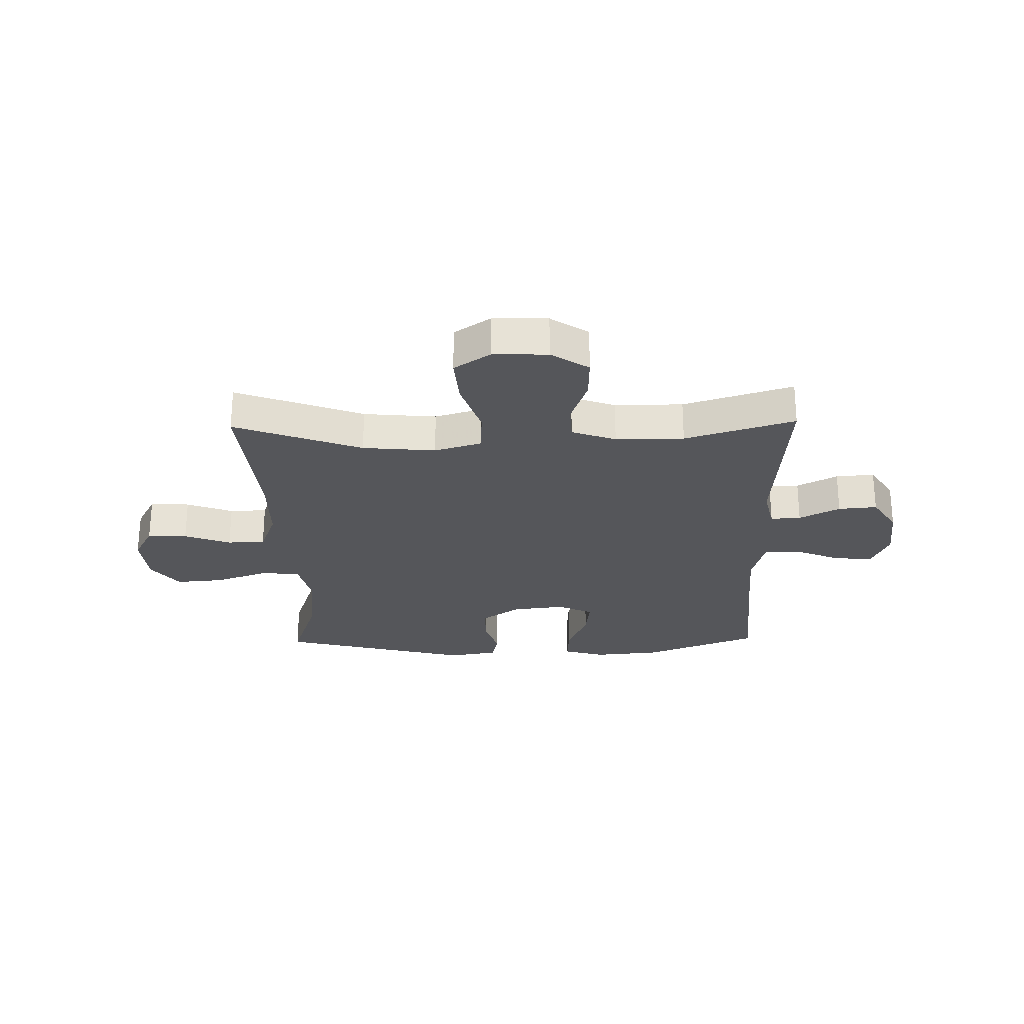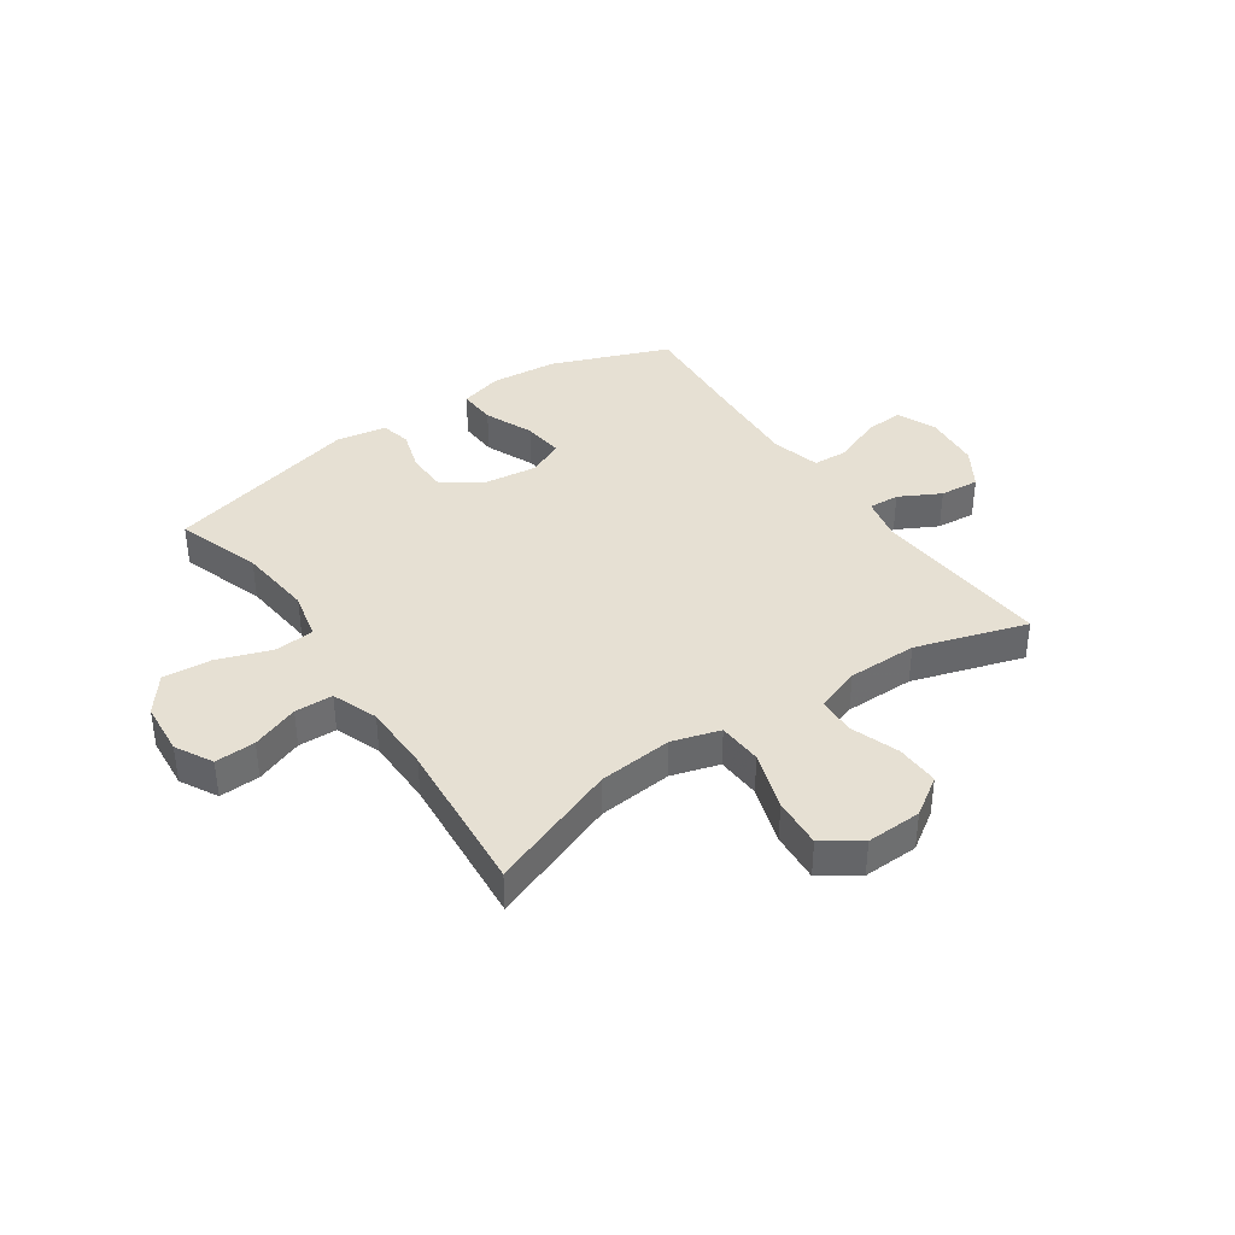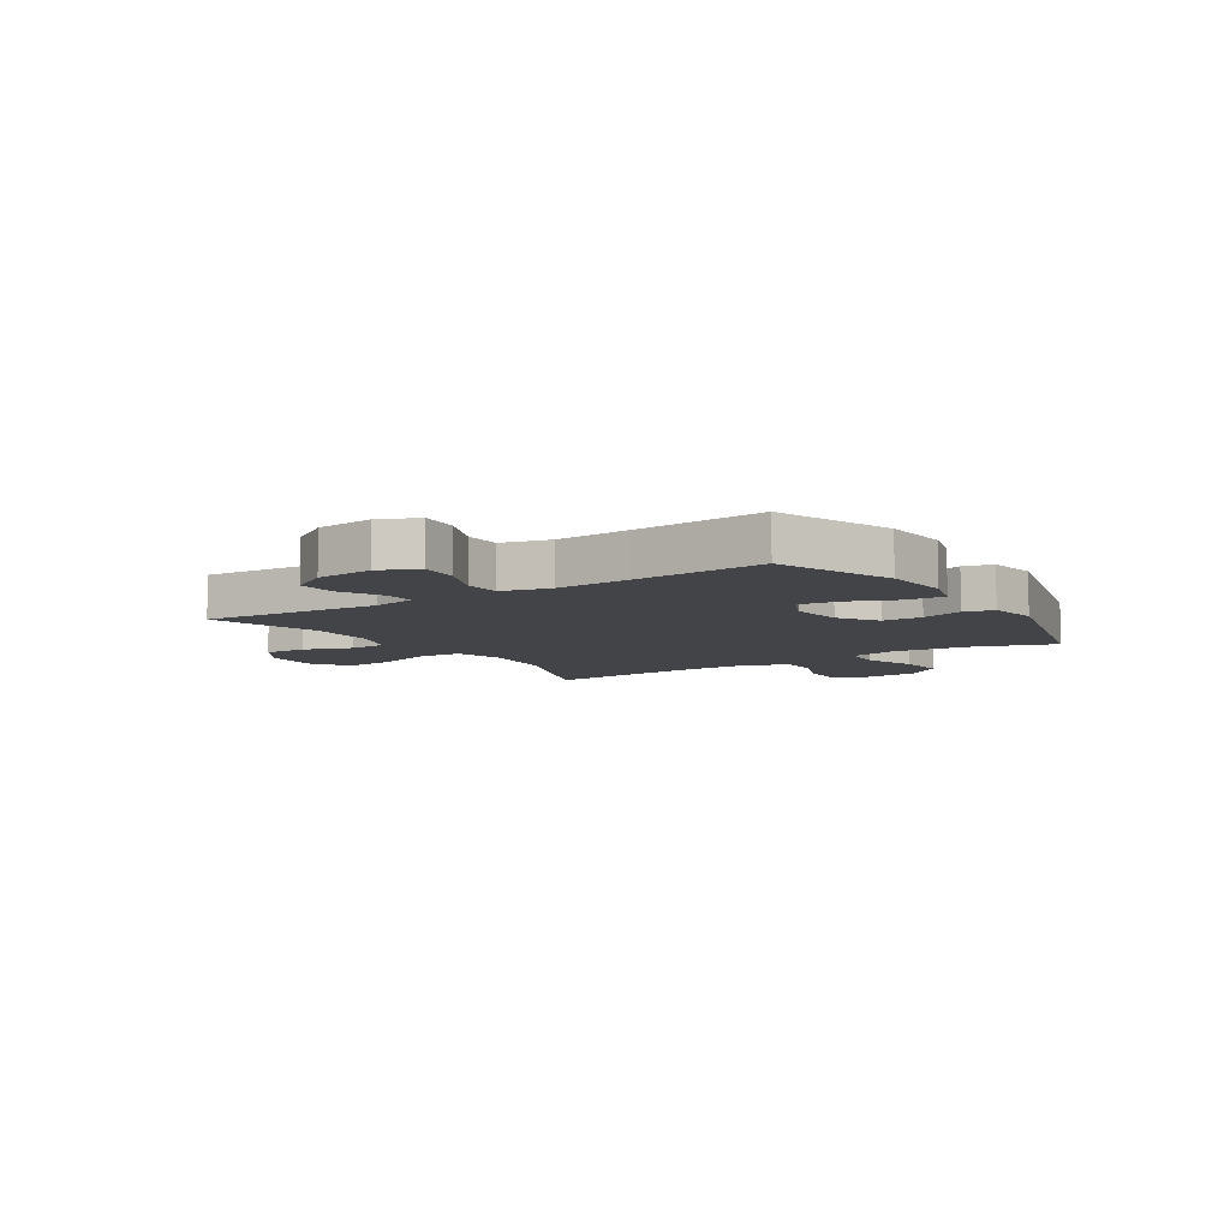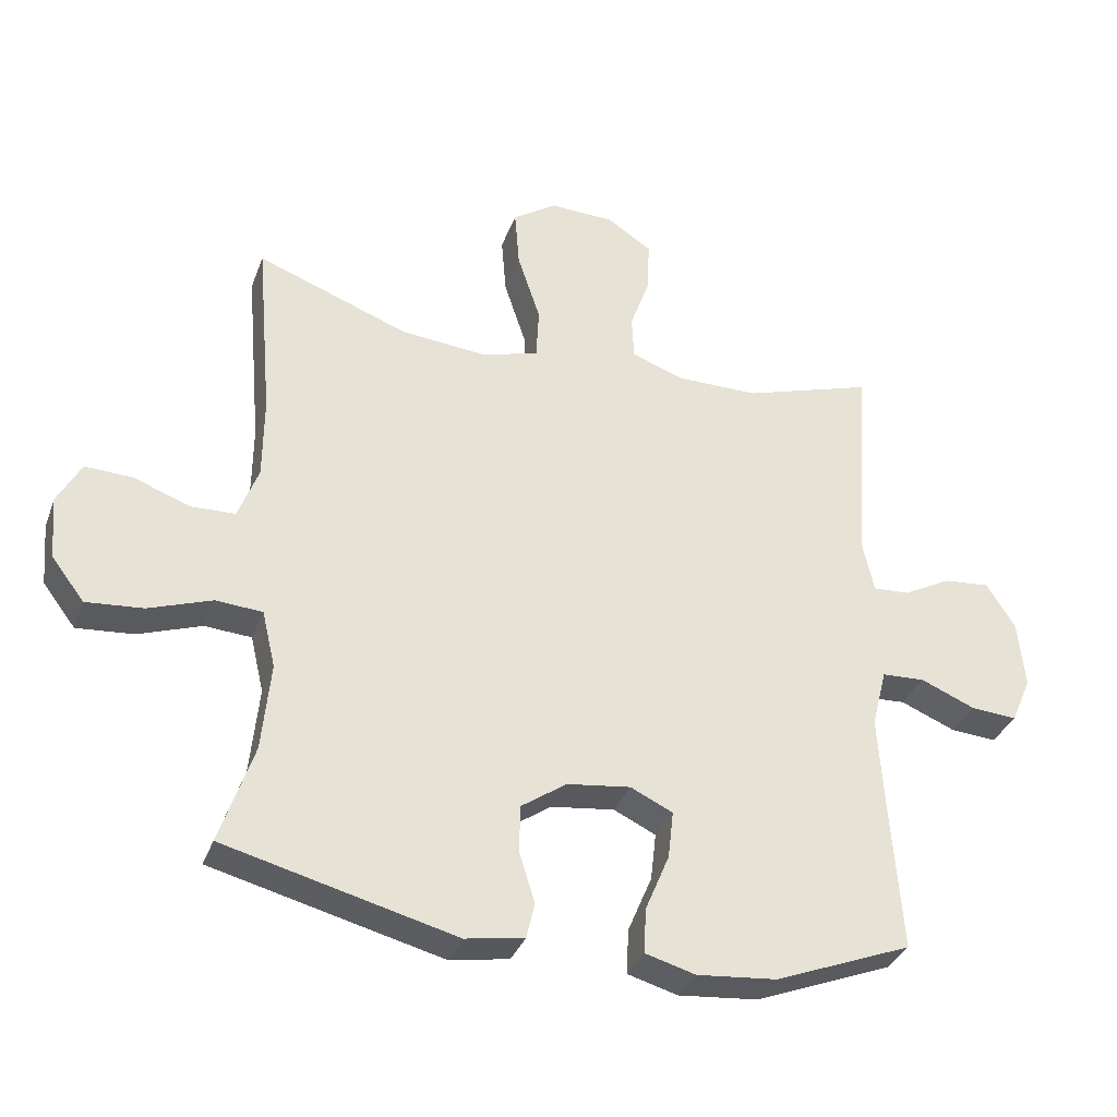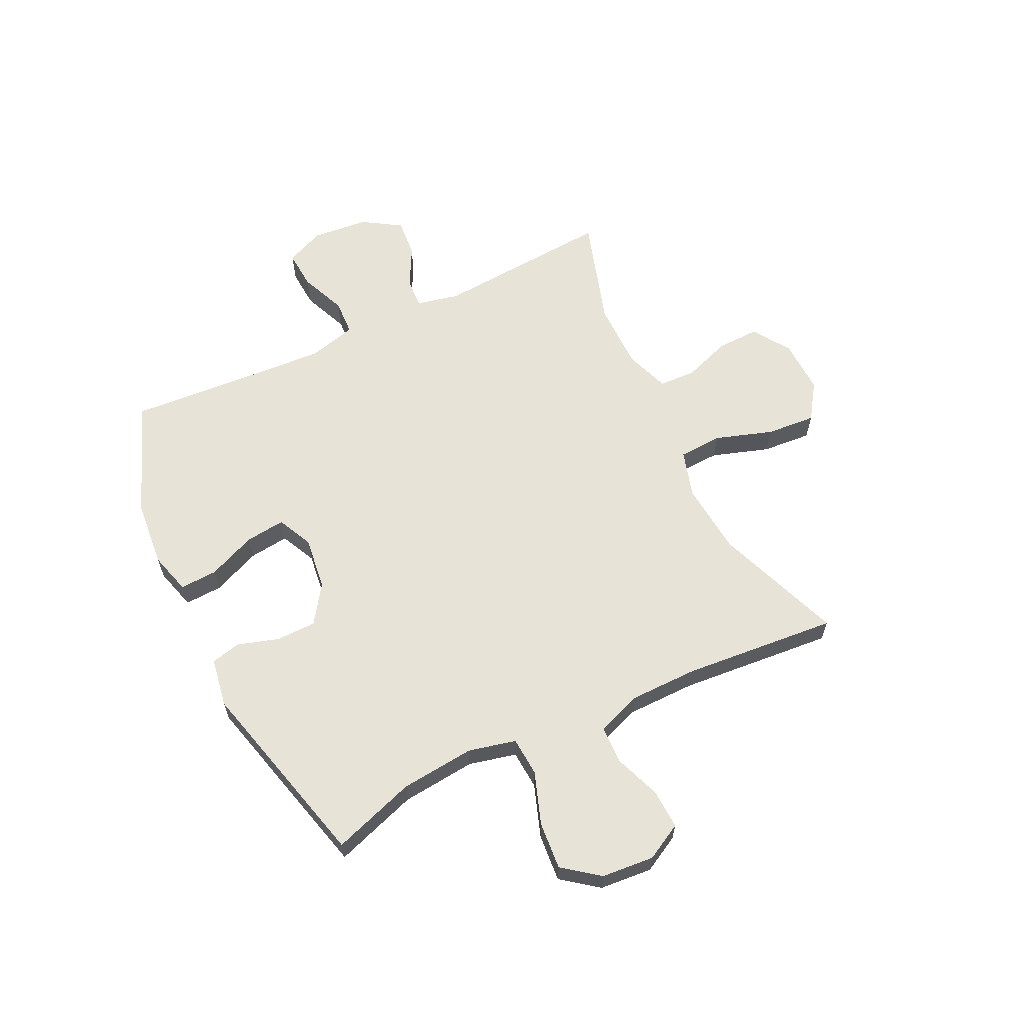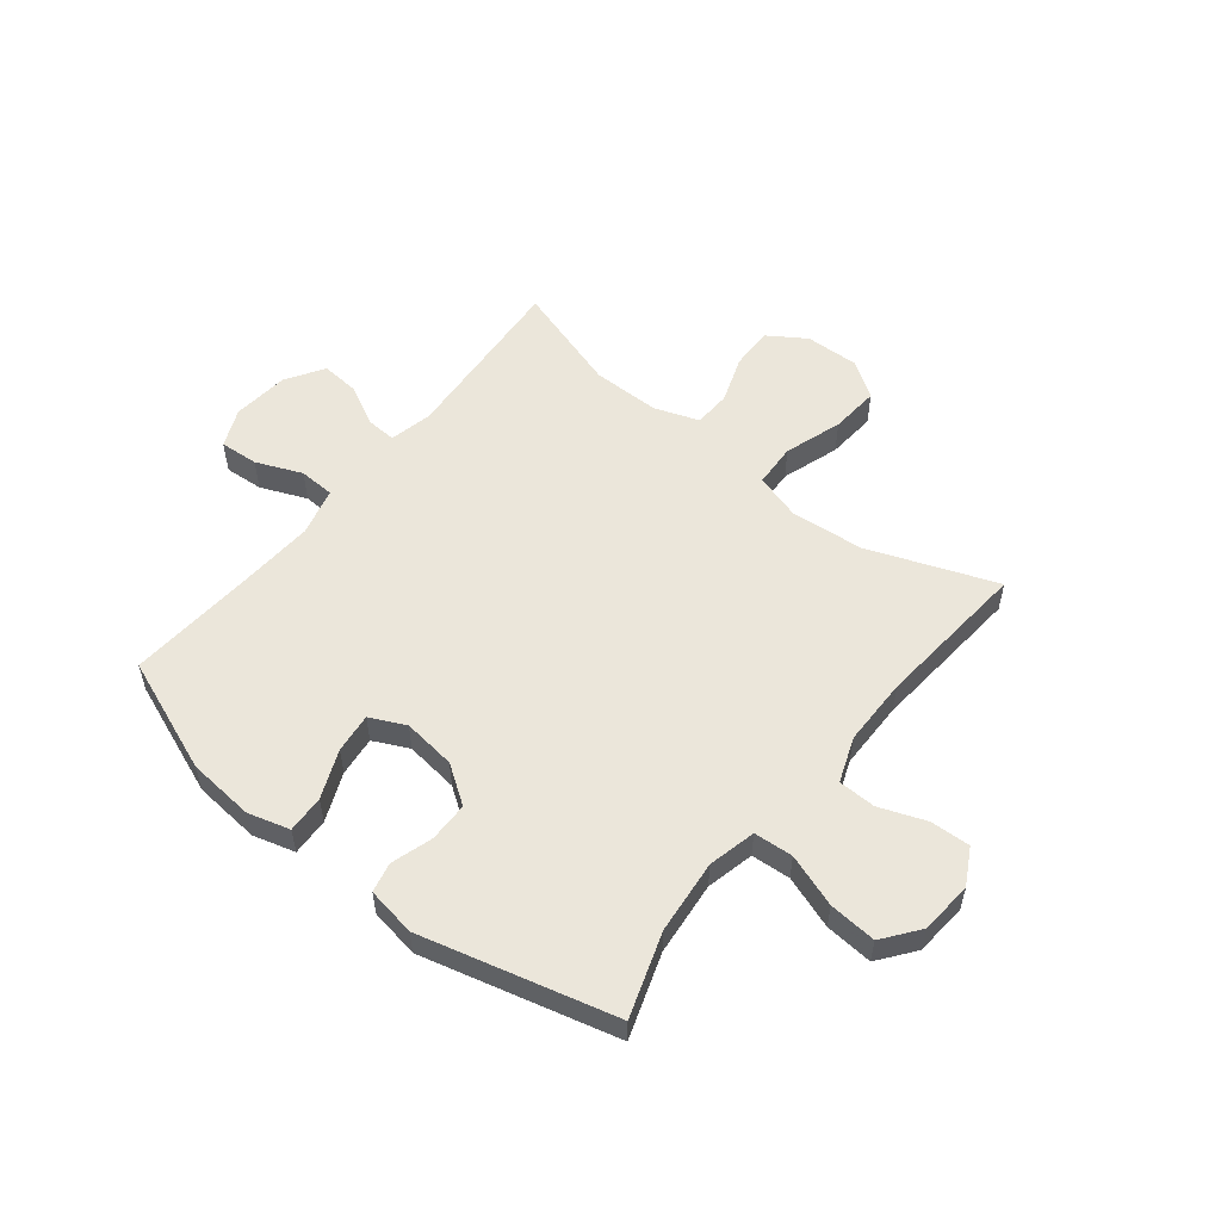
<metadata>
{"format":"obj","ext":"obj","renderer":"f3d","projection":"perspective","resolution":1024,"background":"white","views":[{"elev":-26.1,"azim":1.2,"up":"+Y"},{"elev":38.5,"azim":-34.6,"up":"+Y"},{"elev":-8.0,"azim":122.7,"up":"+Y"},{"elev":-34.0,"azim":-18.7,"up":"+Z"},{"elev":62.3,"azim":-115.8,"up":"+Y"},{"elev":54.8,"azim":-141.5,"up":"+Y"}]}
</metadata>
<code>
v -0.5 0.07 0.5
v -0.273 0.07 0.415
v -0.143 0.07 0.403
v -0.059 0.07 0.428
v -0.055 0.07 0.506
v -0.089 0.07 0.609
v -0.096 0.07 0.697
v -0.031 0.07 0.741
v 0.066 0.07 0.738
v 0.133 0.07 0.694
v 0.131 0.07 0.618
v 0.101 0.07 0.533
v 0.104 0.07 0.467
v 0.183 0.07 0.439
v 0.305 0.07 0.439
v 0.5 0.07 0.5
v 0.477 0.07 0.182
v 0.494 0.07 0.106
v 0.548 0.07 0.109
v 0.62 0.07 0.147
v 0.689 0.07 0.153
v 0.732 0.07 0.085
v 0.742 0.07 -0.016
v 0.712 0.07 -0.085
v 0.643 0.07 -0.08
v 0.561 0.07 -0.046
v 0.497 0.07 -0.049
v 0.475 0.07 -0.135
v 0.483 0.07 -0.268
v 0.5 0.07 -0.5
v 0.295 0.07 -0.58
v 0.176 0.07 -0.591
v 0.101 0.07 -0.57
v 0.104 0.07 -0.503
v 0.14 0.07 -0.417
v 0.148 0.07 -0.346
v 0.085 0.07 -0.316
v -0.01 0.07 -0.328
v -0.078 0.07 -0.375
v -0.079 0.07 -0.446
v -0.056 0.07 -0.52
v -0.068 0.07 -0.573
v -0.156 0.07 -0.588
v -0.5 0.07 -0.5
v -0.45 0.07 -0.351
v -0.437 0.07 -0.219
v -0.457 0.07 -0.134
v -0.527 0.07 -0.129
v -0.621 0.07 -0.162
v -0.706 0.07 -0.169
v -0.755 0.07 -0.105
v -0.763 0.07 -0.011
v -0.728 0.07 0.054
v -0.657 0.07 0.051
v -0.574 0.07 0.02
v -0.507 0.07 0.022
v -0.477 0.07 0.102
v -0.476 0.07 0.224
v -0.5 0 0.5
v -0.273 0 0.415
v -0.143 0 0.403
v -0.059 0 0.428
v -0.055 0 0.506
v -0.089 0 0.609
v -0.096 0 0.697
v -0.031 0 0.741
v 0.066 0 0.738
v 0.133 0 0.694
v 0.131 0 0.618
v 0.101 0 0.533
v 0.104 0 0.467
v 0.183 0 0.439
v 0.305 0 0.439
v 0.5 0 0.5
v 0.477 0 0.182
v 0.494 0 0.106
v 0.548 0 0.109
v 0.62 0 0.147
v 0.689 0 0.153
v 0.732 0 0.085
v 0.742 0 -0.016
v 0.712 0 -0.085
v 0.643 0 -0.08
v 0.561 0 -0.046
v 0.497 0 -0.049
v 0.475 0 -0.135
v 0.483 0 -0.268
v 0.5 0 -0.5
v 0.295 0 -0.58
v 0.176 0 -0.591
v 0.101 0 -0.57
v 0.104 0 -0.503
v 0.14 0 -0.417
v 0.148 0 -0.346
v 0.085 0 -0.316
v -0.01 0 -0.328
v -0.078 0 -0.375
v -0.079 0 -0.446
v -0.056 0 -0.52
v -0.068 0 -0.573
v -0.156 0 -0.588
v -0.5 0 -0.5
v -0.45 0 -0.351
v -0.437 0 -0.219
v -0.457 0 -0.134
v -0.527 0 -0.129
v -0.621 0 -0.162
v -0.706 0 -0.169
v -0.755 0 -0.105
v -0.763 0 -0.011
v -0.728 0 0.054
v -0.657 0 0.051
v -0.574 0 0.02
v -0.507 0 0.022
v -0.477 0 0.102
v -0.476 0 0.224
f 53 54 55
f 52 53 55
f 51 52 55
f 50 51 55
f 49 50 55
f 48 49 55
f 47 48 55 56
f 43 44 45
f 42 43 45
f 41 42 45
f 40 41 45
f 39 40 45 46
f 38 39 46 47
f 33 34 35
f 32 33 35
f 31 32 35
f 30 31 35
f 29 30 35
f 28 29 35 36
f 27 28 36 37
f 24 25 26
f 23 24 26
f 22 23 26
f 21 22 26
f 20 21 26
f 19 20 26
f 18 19 26 27
f 47 56 57
f 38 47 57
f 37 38 57
f 27 37 57
f 18 27 57
f 17 18 57
f 10 11 12
f 9 10 12
f 8 9 12
f 7 8 12
f 6 7 12
f 5 6 12
f 4 5 12 13
f 3 4 13 14
f 58 1 2
f 58 2 3
f 3 14 15
f 58 3 15
f 57 58 15
f 15 16 17 57
f 113 112 111
f 113 111 110
f 113 110 109
f 113 109 108
f 113 108 107
f 113 107 106
f 114 113 106 105
f 103 102 101
f 103 101 100
f 103 100 99
f 103 99 98
f 104 103 98 97
f 105 104 97 96
f 93 92 91
f 93 91 90
f 93 90 89
f 93 89 88
f 93 88 87
f 94 93 87 86
f 95 94 86 85
f 84 83 82
f 84 82 81
f 84 81 80
f 84 80 79
f 84 79 78
f 84 78 77
f 85 84 77 76
f 115 114 105
f 115 105 96
f 115 96 95
f 115 95 85
f 115 85 76
f 115 76 75
f 70 69 68
f 70 68 67
f 70 67 66
f 70 66 65
f 70 65 64
f 70 64 63
f 71 70 63 62
f 72 71 62 61
f 60 59 116
f 61 60 116
f 73 72 61
f 73 61 116
f 73 116 115
f 115 75 74 73
f 1 59 60 2
f 2 60 61 3
f 3 61 62 4
f 4 62 63 5
f 5 63 64 6
f 6 64 65 7
f 7 65 66 8
f 8 66 67 9
f 9 67 68 10
f 10 68 69 11
f 11 69 70 12
f 12 70 71 13
f 13 71 72 14
f 14 72 73 15
f 15 73 74 16
f 16 74 75 17
f 17 75 76 18
f 18 76 77 19
f 19 77 78 20
f 20 78 79 21
f 21 79 80 22
f 22 80 81 23
f 23 81 82 24
f 24 82 83 25
f 25 83 84 26
f 26 84 85 27
f 27 85 86 28
f 28 86 87 29
f 29 87 88 30
f 30 88 89 31
f 31 89 90 32
f 32 90 91 33
f 33 91 92 34
f 34 92 93 35
f 35 93 94 36
f 36 94 95 37
f 37 95 96 38
f 38 96 97 39
f 39 97 98 40
f 40 98 99 41
f 41 99 100 42
f 42 100 101 43
f 43 101 102 44
f 44 102 103 45
f 45 103 104 46
f 46 104 105 47
f 47 105 106 48
f 48 106 107 49
f 49 107 108 50
f 50 108 109 51
f 51 109 110 52
f 52 110 111 53
f 53 111 112 54
f 54 112 113 55
f 55 113 114 56
f 56 114 115 57
f 57 115 116 58
f 58 116 59 1

</code>
